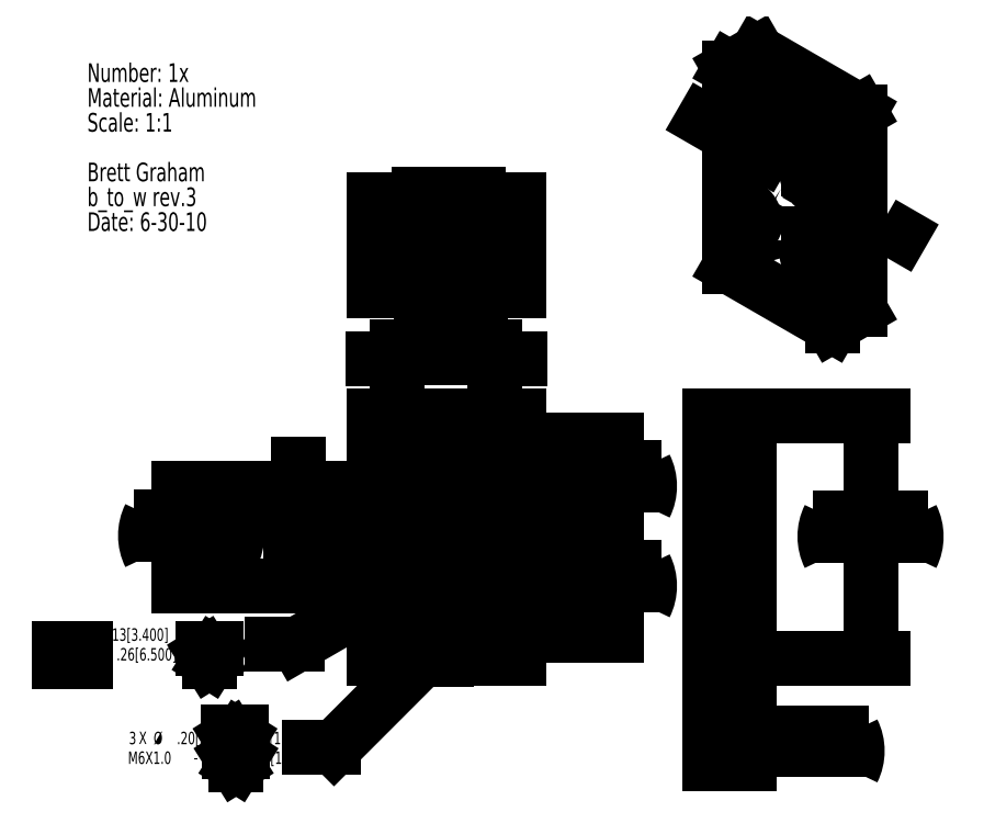
<metadata>
{"format":"dxf","ext":"dxf","renderer":"ezdxf+matplotlib","layout":"modelspace","background":"white","min_lineweight":24,"dpi":150}
</metadata>
<code>
0
SECTION
2
ENTITIES
0
INSERT
8
0
2
SW_NOTE_0
10
0.9221
20
7.7
30
0
0
LINE
8
0
10
6.194
20
3.169
30
0
11
2.694
21
3.169
31
0
0
LINE
8
0
10
4.535
20
4.569
30
0
11
4.535
21
1.651
31
0
0
CIRCLE
8
0
10
4.043
20
3.661
30
0
40
0.128
0
CIRCLE
8
0
10
5.028
20
3.661
30
0
40
0.128
0
CIRCLE
8
0
10
4.043
20
2.677
30
0
40
0.128
0
CIRCLE
8
0
10
5.028
20
2.677
30
0
40
0.128
0
CIRCLE
8
0
10
4.535
20
4.153
30
0
40
0.09843
0
CIRCLE
8
0
10
4.535
20
3.169
30
0
40
0.09843
0
CIRCLE
8
0
10
4.535
20
2.185
30
0
40
0.09843
0
LINE
8
0
10
3.807
20
1.948
30
0
11
5.264
21
1.948
31
0
0
LINE
8
0
10
3.807
20
4.389
30
0
11
3.807
21
1.948
31
0
0
LINE
8
0
10
5.264
20
4.389
30
0
11
3.807
21
4.389
31
0
0
LINE
8
0
10
5.264
20
1.948
30
0
11
5.264
21
4.389
31
0
0
CIRCLE
8
0
10
5.028
20
3.661
30
0
40
0.06693
0
CIRCLE
8
0
10
5.028
20
2.677
30
0
40
0.06693
0
CIRCLE
8
0
10
4.043
20
3.661
30
0
40
0.06693
0
CIRCLE
8
0
10
4.043
20
2.677
30
0
40
0.06693
0
DIMENSION
8
0
2
*D2
10
6.123
20
3.169
30
0
11
6.123
21
3.687
31
0
70
   160
1
(<>)
71
     2
42
-1
3
SLDDIMSTYLE0
13
4.734
23
4.153
33
0
14
4.734
24
3.169
34
0
50
90
0
DIMENSION
8
0
2
*D3
10
6.123
20
2.185
30
0
11
6.123
21
2.683
31
0
70
   160
1
(<>)
71
     2
42
-1
3
SLDDIMSTYLE0
13
4.734
23
3.169
33
0
14
4.734
24
2.185
34
0
50
90
0
DIMENSION
8
0
2
*D4
10
1.967
20
2.677
30
0
11
1.967
21
3.189
31
0
70
   160
1
(<>)
71
     2
42
-1
3
SLDDIMSTYLE0
13
3.815
23
3.661
33
0
14
3.815
24
2.677
34
0
50
90
0
DIMENSION
8
0
2
*D5
10
5.028
20
4.963
30
0
11
4.584
21
4.963
31
0
70
   160
1
(<>)
71
     2
42
-1
3
SLDDIMSTYLE1
13
4.043
23
3.889
33
0
14
5.028
24
3.889
34
0
0
DIMENSION
8
0
2
*D6
10
3.045
20
3.169
30
0
11
3.045
21
3.404
31
0
70
   160
1
(<>)
71
     2
42
-1
3
SLDDIMSTYLE1
13
3.815
23
3.661
33
0
14
2.694
24
3.169
34
0
50
90
0
DIMENSION
8
0
2
*D7
10
7.449
20
4.644
30
0
11
1.701
21
2.096
31
0
70
   163
1
<>X %%c 0.13[3.4] THRU ALL\P{\fGDT;v}%%c 0.26[6.5] {\fGDT;x} 0.12[3]\P
71
     1
42
-1
3
SLDDIMSTYLE2
15
3.985
25
2.643
35
0
40
0
0
DIMENSION
8
0
2
*D10
10
6.587
20
4.236
30
0
11
2.225
21
1.055
31
0
70
   163
1
<>X %%c 0.2[5] {\fGDT;x} 0.67[17]\PM6X1 - 6H {\fGDT;x} 0.47[12]\P
71
     1
42
-1
3
SLDDIMSTYLE2
15
4.466
25
2.115
35
0
40
0
0
INSERT
8
0
2
SW_CENTERMARKSYMBOL_0
10
4.043
20
2.677
30
0
0
INSERT
8
0
2
SW_CENTERMARKSYMBOL_1
10
4.535
20
3.169
30
0
0
LINE
8
0
10
7.583
20
4.389
30
0
11
7.583
21
1.948
31
0
0
LINE
8
0
10
7.583
20
1.948
30
0
11
7.19
21
1.948
31
0
0
LINE
8
0
10
7.583
20
4.389
30
0
11
7.19
21
4.389
31
0
0
LINE
8
0
10
7.19
20
4.389
30
0
11
7.19
21
1.948
31
0
0
LINE
8
0
10
7.465
20
3.789
30
0
11
7.465
21
3.533
31
0
0
LINE
8
0
10
7.465
20
2.805
30
0
11
7.465
21
2.549
31
0
0
SPLINE
8
0
210
0
220
0
230
1
70
    24
71
     1
72
     4
73
     2
74
     0
42
1e-08
43
1e-08
40
0
40
0
40
1
40
1
10
7.583
20
3.789
30
0
10
7.465
20
3.789
30
0
0
SPLINE
8
0
210
0
220
0
230
1
70
    24
71
     1
72
     4
73
     2
74
     0
42
1e-08
43
1e-08
40
0
40
0
40
1
40
1
10
7.465
20
3.533
30
0
10
7.583
20
3.533
30
0
0
SPLINE
8
0
210
0
220
0
230
1
70
    24
71
     1
72
     4
73
     2
74
     0
42
1e-08
43
1e-08
40
0
40
0
40
1
40
1
10
7.583
20
2.805
30
0
10
7.465
20
2.805
30
0
0
SPLINE
8
0
210
0
220
0
230
1
70
    24
71
     1
72
     4
73
     2
74
     0
42
1e-08
43
1e-08
40
0
40
0
40
1
40
1
10
7.465
20
2.549
30
0
10
7.583
20
2.549
30
0
0
SPLINE
8
0
210
0
220
0
230
1
70
    24
71
     1
72
     4
73
     2
74
     0
42
1e-08
43
1e-08
40
0
40
0
40
1
40
1
10
7.465
20
3.728
30
0
10
7.19
20
3.728
30
0
0
SPLINE
8
0
210
0
220
0
230
1
70
    24
71
     1
72
     4
73
     2
74
     0
42
1e-08
43
1e-08
40
0
40
0
40
1
40
1
10
7.19
20
3.594
30
0
10
7.465
20
3.594
30
0
0
SPLINE
8
0
210
0
220
0
230
1
70
    24
71
     1
72
     4
73
     2
74
     0
42
1e-08
43
1e-08
40
0
40
0
40
1
40
1
10
7.465
20
2.744
30
0
10
7.19
20
2.744
30
0
0
SPLINE
8
0
210
0
220
0
230
1
70
    24
71
     1
72
     4
73
     2
74
     0
42
1e-08
43
1e-08
40
0
40
0
40
1
40
1
10
7.19
20
2.61
30
0
10
7.465
20
2.61
30
0
0
SPLINE
8
0
210
0
220
0
230
1
70
    24
71
     1
72
     4
73
     2
74
     0
42
1e-08
43
1e-08
40
0
40
0
40
1
40
1
10
7.19
20
2.086
30
0
10
7.583
20
2.086
30
0
0
SPLINE
8
0
210
0
220
0
230
1
70
    24
71
     1
72
     4
73
     2
74
     0
42
1e-08
43
1e-08
40
0
40
0
40
1
40
1
10
7.583
20
2.283
30
0
10
7.19
20
2.283
30
0
0
SPLINE
8
0
210
0
220
0
230
1
70
    24
71
     1
72
     4
73
     2
74
     0
42
1e-08
43
1e-08
40
0
40
0
40
1
40
1
10
7.19
20
3.07
30
0
10
7.583
20
3.07
30
0
0
SPLINE
8
0
210
0
220
0
230
1
70
    24
71
     1
72
     4
73
     2
74
     0
42
1e-08
43
1e-08
40
0
40
0
40
1
40
1
10
7.583
20
3.267
30
0
10
7.19
20
3.267
30
0
0
SPLINE
8
0
210
0
220
0
230
1
70
    24
71
     1
72
     4
73
     2
74
     0
42
1e-08
43
1e-08
40
0
40
0
40
1
40
1
10
7.19
20
4.055
30
0
10
7.583
20
4.055
30
0
0
SPLINE
8
0
210
0
220
0
230
1
70
    24
71
     1
72
     4
73
     2
74
     0
42
1e-08
43
1e-08
40
0
40
0
40
1
40
1
10
7.583
20
4.252
30
0
10
7.19
20
4.252
30
0
0
DIMENSION
8
0
2
*D13
10
8.807
20
1.948
30
0
11
8.807
21
3.179
31
0
70
   160
1
(<>)
71
     2
42
-1
3
SLDDIMSTYLE0
13
7.583
23
4.389
33
0
14
7.583
24
1.948
34
0
50
90
0
DIMENSION
8
0
2
*D14
10
7.19
20
1.021
30
0
11
8.213
21
1.021
31
0
70
   160
1
(<>)
71
     2
42
-1
3
SLDDIMSTYLE0
13
7.583
23
1.948
33
0
14
7.19
24
1.948
34
0
0
LINE
8
0
10
3.807
20
6.047
30
0
11
3.807
21
5.654
31
0
0
LINE
8
0
10
3.807
20
6.047
30
0
11
5.264
21
6.047
31
0
0
LINE
8
0
10
3.807
20
5.654
30
0
11
5.264
21
5.654
31
0
0
LINE
8
0
10
5.264
20
6.047
30
0
11
5.264
21
5.654
31
0
0
LINE
8
0
10
5.028
20
5.929
30
0
11
5.156
21
5.929
31
0
0
LINE
8
0
10
4.9
20
5.929
30
0
11
5.028
21
5.929
31
0
0
LINE
8
0
10
4.043
20
5.929
30
0
11
4.171
21
5.929
31
0
0
LINE
8
0
10
3.915
20
5.929
30
0
11
4.043
21
5.929
31
0
0
SPLINE
8
0
210
0
220
0
230
1
70
    24
71
     1
72
     4
73
     2
74
     0
42
1e-08
43
1e-08
40
0
40
0
40
1
40
1
10
4.634
20
5.654
30
0
10
4.634
20
6.047
30
0
0
SPLINE
8
0
210
0
220
0
230
1
70
    24
71
     1
72
     4
73
     2
74
     0
42
1e-08
43
1e-08
40
0
40
0
40
1
40
1
10
4.437
20
6.047
30
0
10
4.437
20
5.654
30
0
0
SPLINE
8
0
210
0
220
0
230
1
70
    24
71
     1
72
     4
73
     2
74
     0
42
1e-08
43
1e-08
40
0
40
0
40
1
40
1
10
4.9
20
6.047
30
0
10
4.9
20
5.929
30
0
0
SPLINE
8
0
210
0
220
0
230
1
70
    24
71
     1
72
     4
73
     2
74
     0
42
1e-08
43
1e-08
40
0
40
0
40
1
40
1
10
5.156
20
5.929
30
0
10
5.156
20
6.047
30
0
0
SPLINE
8
0
210
0
220
0
230
1
70
    24
71
     1
72
     4
73
     2
74
     0
42
1e-08
43
1e-08
40
0
40
0
40
1
40
1
10
3.915
20
6.047
30
0
10
3.915
20
5.929
30
0
0
SPLINE
8
0
210
0
220
0
230
1
70
    24
71
     1
72
     4
73
     2
74
     0
42
1e-08
43
1e-08
40
0
40
0
40
1
40
1
10
4.171
20
5.929
30
0
10
4.171
20
6.047
30
0
0
SPLINE
8
0
210
0
220
0
230
1
70
    24
71
     1
72
     4
73
     2
74
     0
42
1e-08
43
1e-08
40
0
40
0
40
1
40
1
10
3.976
20
5.929
30
0
10
3.976
20
5.654
30
0
0
SPLINE
8
0
210
0
220
0
230
1
70
    24
71
     1
72
     4
73
     2
74
     0
42
1e-08
43
1e-08
40
0
40
0
40
1
40
1
10
4.11
20
5.654
30
0
10
4.11
20
5.929
30
0
0
SPLINE
8
0
210
0
220
0
230
1
70
    24
71
     1
72
     4
73
     2
74
     0
42
1e-08
43
1e-08
40
0
40
0
40
1
40
1
10
4.961
20
5.929
30
0
10
4.961
20
5.654
30
0
0
SPLINE
8
0
210
0
220
0
230
1
70
    24
71
     1
72
     4
73
     2
74
     0
42
1e-08
43
1e-08
40
0
40
0
40
1
40
1
10
5.095
20
5.654
30
0
10
5.095
20
5.929
30
0
0
DIMENSION
8
0
2
*D15
10
5.264
20
6.441
30
0
11
4.557
21
6.441
31
0
70
   160
1
(<>)
71
     2
42
-1
3
SLDDIMSTYLE0
13
3.807
23
6.047
33
0
14
5.264
24
6.047
34
0
0
LINE
8
0
10
9.356
20
6.081
30
0
11
6.881
21
7.509
31
0
0
LINE
8
0
10
8.183
20
7.901
30
0
11
8.183
21
5.518
31
0
0
LINE
8
0
10
8.42
20
5.303
30
0
11
8.698
21
5.464
31
0
0
LINE
8
0
10
8.42
20
5.303
30
0
11
8.42
21
7.296
31
0
0
LINE
8
0
10
8.42
20
7.296
30
0
11
8.698
21
7.457
31
0
0
LINE
8
0
10
8.698
20
5.464
30
0
11
8.698
21
7.457
31
0
0
LINE
8
0
10
8.42
20
7.296
30
0
11
7.39
21
7.891
31
0
0
LINE
8
0
10
7.39
20
7.891
30
0
11
7.668
21
8.051
31
0
0
LINE
8
0
10
8.698
20
7.457
30
0
11
7.668
21
8.051
31
0
0
LINE
8
0
10
7.39
20
5.898
30
0
11
8.42
21
5.303
31
0
0
LINE
8
0
10
7.39
20
7.891
30
0
11
7.39
21
5.898
31
0
0
LWPOLYLINE
8
0
90
       51
70
   128
43
0
10
7.557
20
7.095
10
7.568
20
7.089
10
7.579
20
7.085
10
7.59
20
7.083
10
7.6
20
7.083
10
7.61
20
7.084
10
7.619
20
7.088
10
7.626
20
7.093
10
7.633
20
7.099
10
7.638
20
7.108
10
7.643
20
7.118
10
7.645
20
7.129
10
7.647
20
7.141
10
7.647
20
7.154
10
7.645
20
7.168
10
7.643
20
7.182
10
7.638
20
7.197
10
7.633
20
7.211
10
7.626
20
7.226
10
7.619
20
7.24
10
7.61
20
7.253
10
7.6
20
7.266
10
7.59
20
7.277
10
7.579
20
7.288
10
7.568
20
7.297
10
7.557
20
7.304
10
7.545
20
7.31
10
7.534
20
7.314
10
7.523
20
7.316
10
7.513
20
7.316
10
7.503
20
7.315
10
7.495
20
7.311
10
7.487
20
7.306
10
7.48
20
7.3
10
7.475
20
7.291
10
7.471
20
7.282
10
7.468
20
7.27
10
7.466
20
7.258
10
7.466
20
7.245
10
7.468
20
7.231
10
7.471
20
7.217
10
7.475
20
7.202
10
7.48
20
7.188
10
7.487
20
7.173
10
7.495
20
7.159
10
7.503
20
7.146
10
7.513
20
7.133
10
7.523
20
7.122
10
7.534
20
7.111
10
7.545
20
7.102
10
7.557
20
7.095
0
LWPOLYLINE
8
0
90
       51
70
   128
43
0
10
8.253
20
6.693
10
8.264
20
6.688
10
8.275
20
6.684
10
8.286
20
6.681
10
8.296
20
6.681
10
8.306
20
6.683
10
8.314
20
6.686
10
8.322
20
6.691
10
8.329
20
6.698
10
8.334
20
6.706
10
8.339
20
6.716
10
8.341
20
6.727
10
8.343
20
6.739
10
8.343
20
6.752
10
8.341
20
6.766
10
8.339
20
6.78
10
8.334
20
6.795
10
8.329
20
6.81
10
8.322
20
6.824
10
8.314
20
6.838
10
8.306
20
6.852
10
8.296
20
6.864
10
8.286
20
6.876
10
8.275
20
6.886
10
8.264
20
6.895
10
8.253
20
6.902
10
8.241
20
6.908
10
8.23
20
6.912
10
8.219
20
6.914
10
8.209
20
6.914
10
8.199
20
6.913
10
8.191
20
6.91
10
8.183
20
6.905
10
8.176
20
6.898
10
8.171
20
6.89
10
8.167
20
6.88
10
8.164
20
6.869
10
8.162
20
6.856
10
8.162
20
6.843
10
8.164
20
6.83
10
8.167
20
6.815
10
8.171
20
6.801
10
8.176
20
6.786
10
8.183
20
6.771
10
8.191
20
6.757
10
8.199
20
6.744
10
8.209
20
6.731
10
8.219
20
6.72
10
8.23
20
6.71
10
8.241
20
6.701
10
8.253
20
6.693
0
LWPOLYLINE
8
0
90
       51
70
   128
43
0
10
7.557
20
6.291
10
7.568
20
6.286
10
7.579
20
6.282
10
7.59
20
6.279
10
7.6
20
6.279
10
7.61
20
6.281
10
7.619
20
6.284
10
7.626
20
6.289
10
7.633
20
6.296
10
7.638
20
6.304
10
7.643
20
6.314
10
7.645
20
6.325
10
7.647
20
6.337
10
7.647
20
6.35
10
7.645
20
6.364
10
7.643
20
6.378
10
7.638
20
6.393
10
7.633
20
6.408
10
7.626
20
6.422
10
7.619
20
6.436
10
7.61
20
6.45
10
7.6
20
6.462
10
7.59
20
6.474
10
7.579
20
6.484
10
7.568
20
6.493
10
7.557
20
6.5
10
7.545
20
6.506
10
7.534
20
6.51
10
7.523
20
6.512
10
7.513
20
6.513
10
7.503
20
6.511
10
7.495
20
6.508
10
7.487
20
6.503
10
7.48
20
6.496
10
7.475
20
6.488
10
7.471
20
6.478
10
7.468
20
6.467
10
7.466
20
6.455
10
7.466
20
6.441
10
7.468
20
6.428
10
7.471
20
6.413
10
7.475
20
6.399
10
7.48
20
6.384
10
7.487
20
6.37
10
7.495
20
6.355
10
7.503
20
6.342
10
7.513
20
6.329
10
7.523
20
6.318
10
7.534
20
6.308
10
7.545
20
6.299
10
7.557
20
6.291
0
LWPOLYLINE
8
0
90
       51
70
   128
43
0
10
8.253
20
5.89
10
8.264
20
5.884
10
8.275
20
5.88
10
8.286
20
5.878
10
8.296
20
5.877
10
8.306
20
5.879
10
8.314
20
5.882
10
8.322
20
5.887
10
8.329
20
5.894
10
8.334
20
5.902
10
8.339
20
5.912
10
8.341
20
5.923
10
8.343
20
5.935
10
8.343
20
5.949
10
8.341
20
5.962
10
8.339
20
5.977
10
8.334
20
5.991
10
8.329
20
6.006
10
8.322
20
6.02
10
8.314
20
6.034
10
8.306
20
6.048
10
8.296
20
6.06
10
8.286
20
6.072
10
8.275
20
6.082
10
8.264
20
6.091
10
8.253
20
6.099
10
8.241
20
6.104
10
8.23
20
6.108
10
8.219
20
6.11
10
8.209
20
6.111
10
8.199
20
6.109
10
8.191
20
6.106
10
8.183
20
6.101
10
8.176
20
6.094
10
8.171
20
6.086
10
8.167
20
6.076
10
8.164
20
6.065
10
8.162
20
6.053
10
8.162
20
6.04
10
8.164
20
6.026
10
8.167
20
6.011
10
8.171
20
5.997
10
8.176
20
5.982
10
8.183
20
5.968
10
8.191
20
5.954
10
8.199
20
5.94
10
8.209
20
5.928
10
8.219
20
5.916
10
8.23
20
5.906
10
8.241
20
5.897
10
8.253
20
5.89
0
LWPOLYLINE
8
0
90
       45
70
   128
43
0
10
7.905
20
7.481
10
7.914
20
7.474
10
7.924
20
7.466
10
7.933
20
7.457
10
7.942
20
7.446
10
7.95
20
7.435
10
7.957
20
7.423
10
7.963
20
7.41
10
7.968
20
7.397
10
7.971
20
7.385
10
7.973
20
7.372
10
7.974
20
7.36
10
7.973
20
7.349
10
7.971
20
7.339
10
7.968
20
7.331
10
7.963
20
7.323
10
7.957
20
7.318
10
7.95
20
7.313
10
7.942
20
7.311
10
7.933
20
7.311
10
7.924
20
7.312
10
7.914
20
7.315
10
7.905
20
7.32
10
7.895
20
7.327
10
7.885
20
7.335
10
7.876
20
7.344
10
7.867
20
7.355
10
7.859
20
7.366
10
7.852
20
7.378
10
7.846
20
7.391
10
7.841
20
7.404
10
7.838
20
7.416
10
7.836
20
7.429
10
7.835
20
7.441
10
7.836
20
7.452
10
7.838
20
7.462
10
7.841
20
7.47
10
7.846
20
7.478
10
7.852
20
7.483
10
7.859
20
7.488
10
7.867
20
7.49
10
7.876
20
7.49
10
7.885
20
7.489
10
7.895
20
7.486
10
7.905
20
7.481
0
LWPOLYLINE
8
0
90
       45
70
   128
43
0
10
7.905
20
6.677
10
7.914
20
6.671
10
7.924
20
6.663
10
7.933
20
6.653
10
7.942
20
6.643
10
7.95
20
6.631
10
7.957
20
6.619
10
7.963
20
6.606
10
7.968
20
6.594
10
7.971
20
6.581
10
7.973
20
6.568
10
7.974
20
6.557
10
7.973
20
6.546
10
7.971
20
6.536
10
7.968
20
6.527
10
7.963
20
6.52
10
7.957
20
6.514
10
7.95
20
6.51
10
7.942
20
6.507
10
7.933
20
6.507
10
7.924
20
6.508
10
7.914
20
6.512
10
7.905
20
6.516
10
7.895
20
6.523
10
7.885
20
6.531
10
7.876
20
6.54
10
7.867
20
6.551
10
7.859
20
6.562
10
7.852
20
6.575
10
7.846
20
6.587
10
7.841
20
6.6
10
7.838
20
6.613
10
7.836
20
6.625
10
7.835
20
6.637
10
7.836
20
6.648
10
7.838
20
6.658
10
7.841
20
6.667
10
7.846
20
6.674
10
7.852
20
6.68
10
7.859
20
6.684
10
7.867
20
6.686
10
7.876
20
6.687
10
7.885
20
6.685
10
7.895
20
6.682
10
7.905
20
6.677
0
LWPOLYLINE
8
0
90
       45
70
   128
43
0
10
7.905
20
5.874
10
7.914
20
5.867
10
7.924
20
5.859
10
7.933
20
5.85
10
7.942
20
5.839
10
7.95
20
5.828
10
7.957
20
5.815
10
7.963
20
5.803
10
7.968
20
5.79
10
7.971
20
5.777
10
7.973
20
5.765
10
7.974
20
5.753
10
7.973
20
5.742
10
7.971
20
5.732
10
7.968
20
5.723
10
7.963
20
5.716
10
7.957
20
5.71
10
7.95
20
5.706
10
7.942
20
5.704
10
7.933
20
5.703
10
7.924
20
5.705
10
7.914
20
5.708
10
7.905
20
5.713
10
7.895
20
5.719
10
7.885
20
5.727
10
7.876
20
5.737
10
7.867
20
5.747
10
7.859
20
5.759
10
7.852
20
5.771
10
7.846
20
5.783
10
7.841
20
5.796
10
7.838
20
5.809
10
7.836
20
5.821
10
7.835
20
5.833
10
7.836
20
5.844
10
7.838
20
5.854
10
7.841
20
5.863
10
7.846
20
5.87
10
7.852
20
5.876
10
7.859
20
5.88
10
7.867
20
5.882
10
7.876
20
5.883
10
7.885
20
5.882
10
7.895
20
5.878
10
7.905
20
5.874
0
LINE
8
0
10
8.336
20
6.742
30
0
11
8.343
21
6.738
31
0
0
ARC
8
0
10
8.438
20
6.904
30
0
40
0.1921
50
179.6
51
238
0
ARC
8
0
10
8.391
20
6.878
30
0
40
0.1026
50
182.9
51
237.5
0
LINE
8
0
10
8.336
20
5.938
30
0
11
8.343
21
5.934
31
0
0
ARC
8
0
10
8.438
20
6.101
30
0
40
0.1921
50
179.6
51
238
0
LINE
8
0
10
7.64
20
7.143
30
0
11
7.647
21
7.14
31
0
0
ARC
8
0
10
7.742
20
7.306
30
0
40
0.1921
50
179.6
51
238
0
ARC
8
0
10
8.391
20
6.074
30
0
40
0.1026
50
182.9
51
237.5
0
ARC
8
0
10
7.695
20
7.28
30
0
40
0.1026
50
182.9
51
237.5
0
LINE
8
0
10
7.64
20
6.34
30
0
11
7.647
21
6.336
31
0
0
ARC
8
0
10
7.742
20
6.502
30
0
40
0.1921
50
179.6
51
238
0
ARC
8
0
10
7.695
20
6.476
30
0
40
0.1026
50
182.9
51
237.5
0
ENDSEC
0
EOF

</code>
